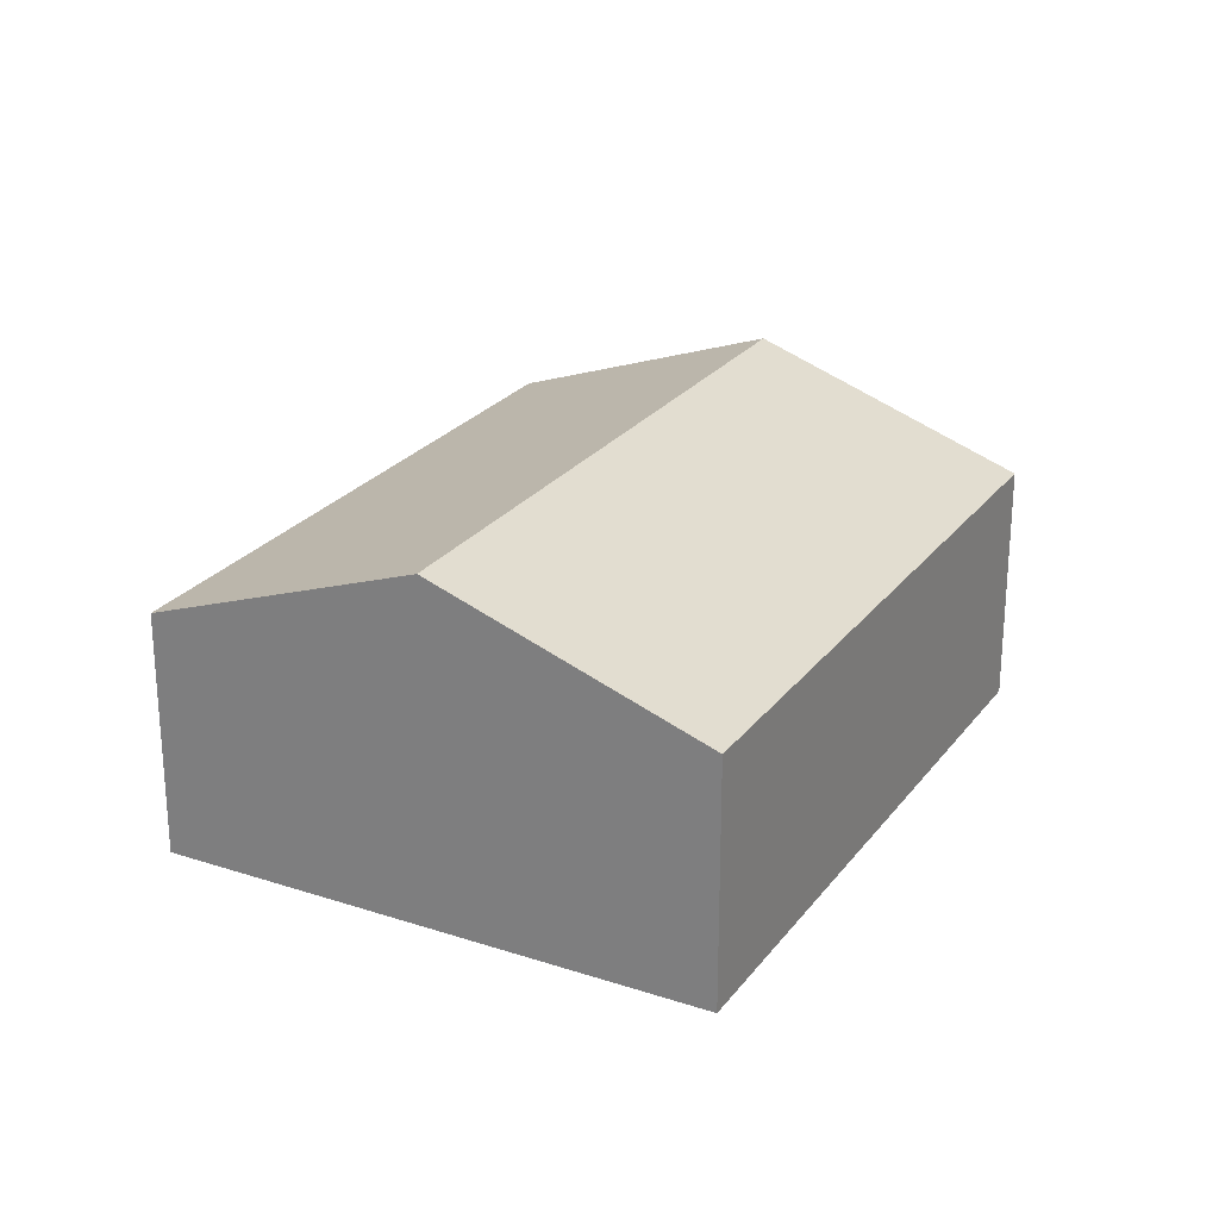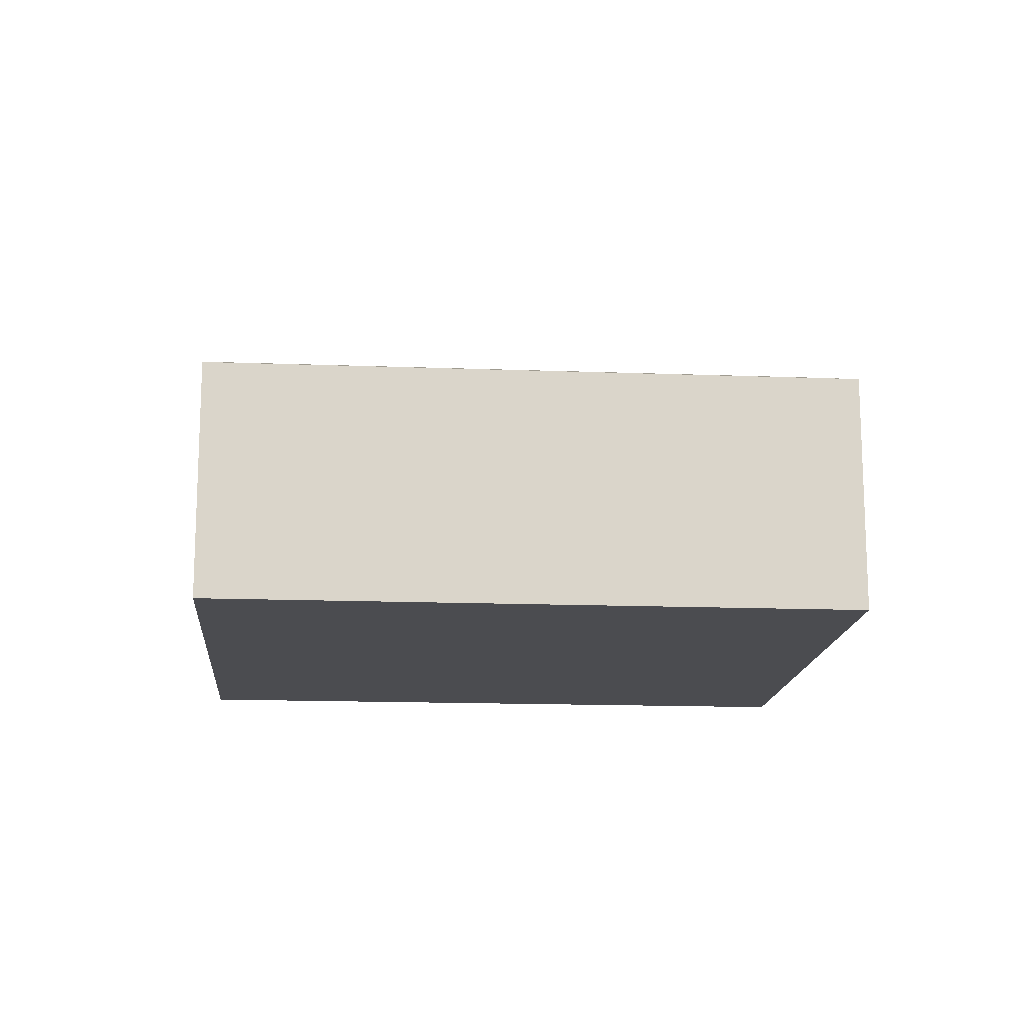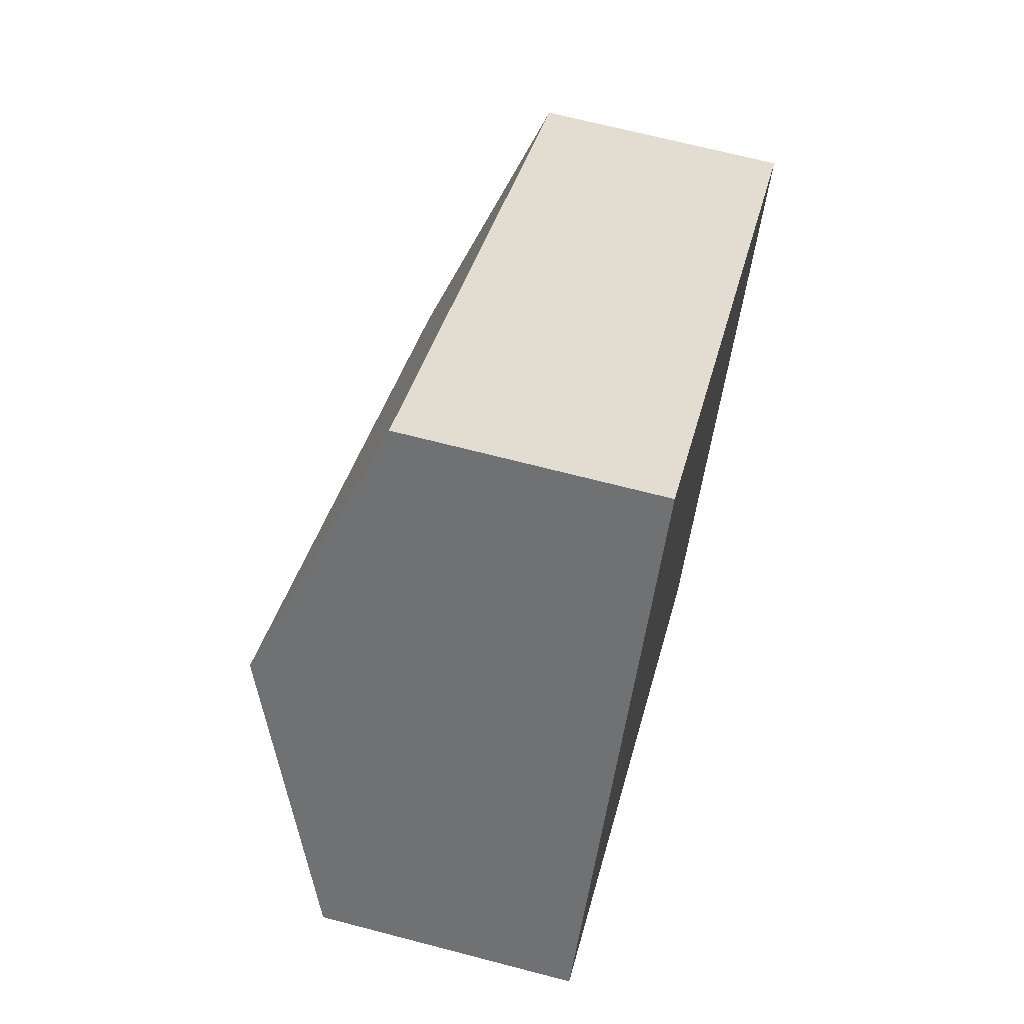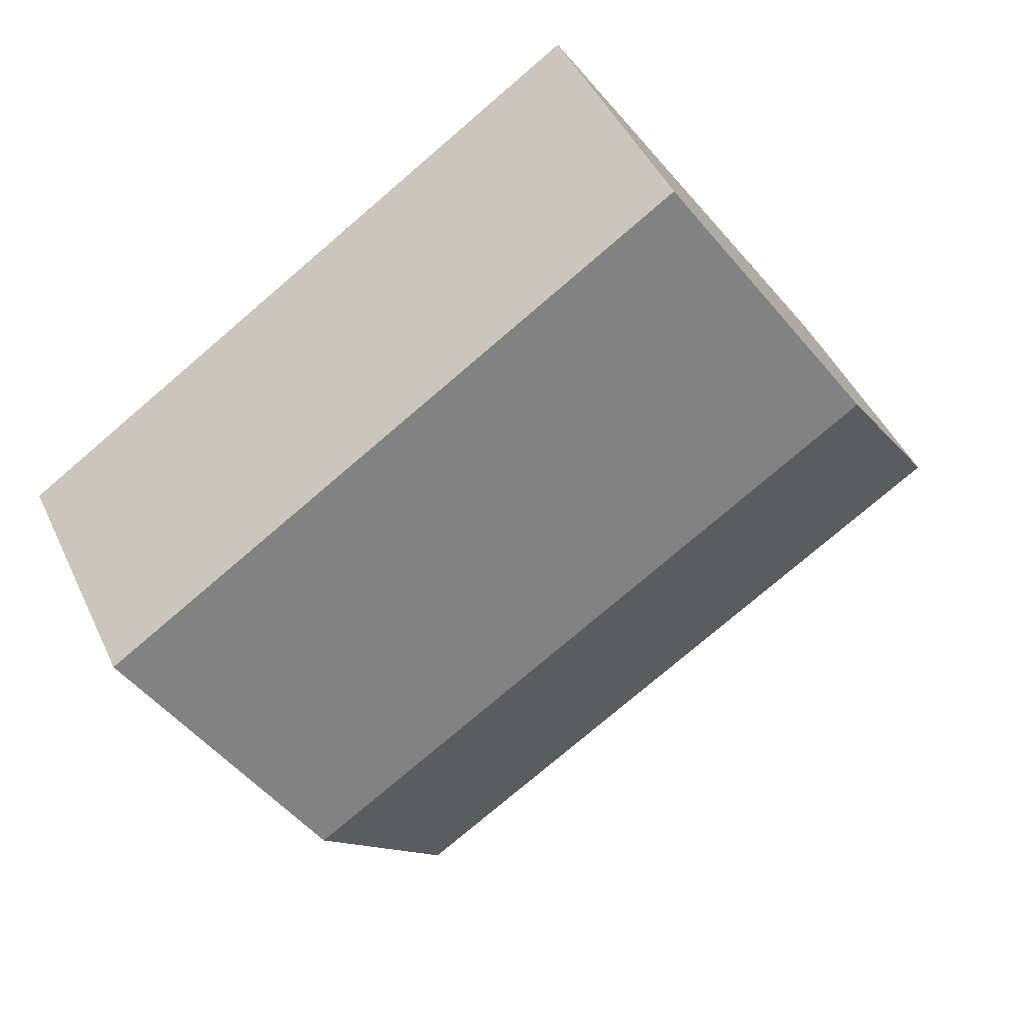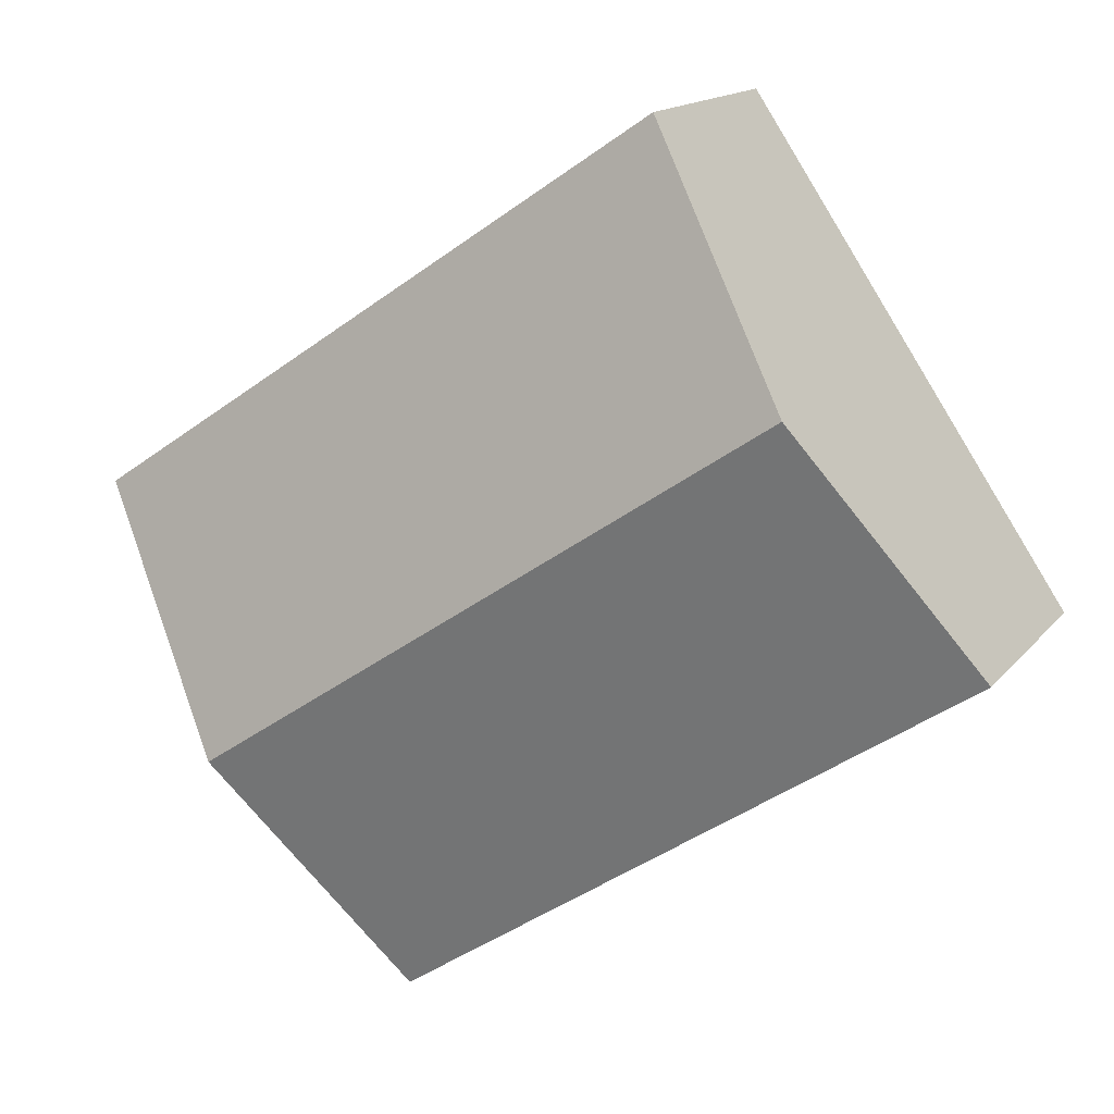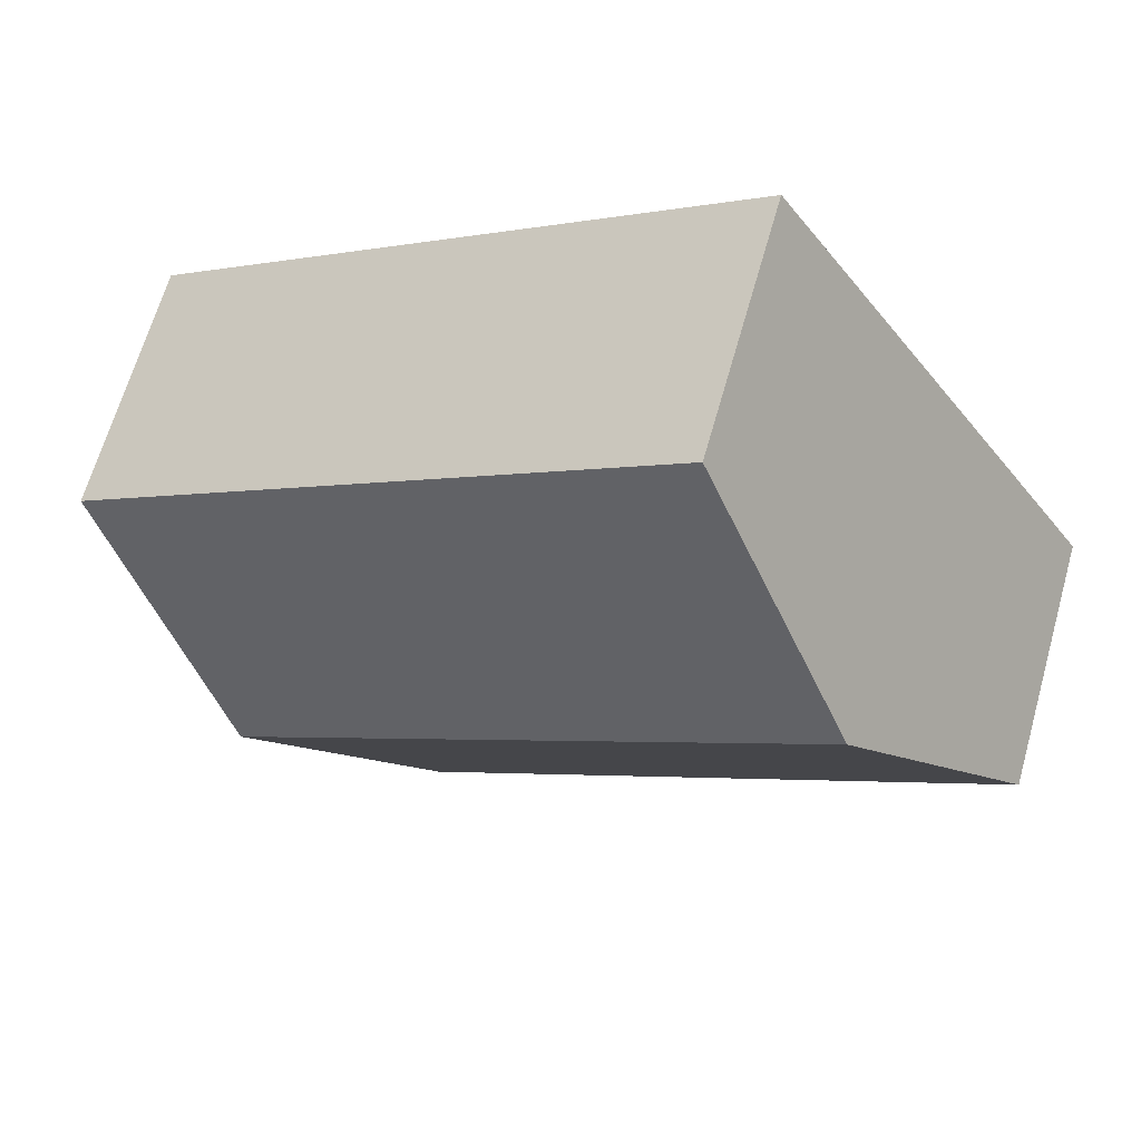
<metadata>
{"format":"obj","ext":"obj","renderer":"f3d","projection":"perspective","resolution":1024,"background":"white","views":[{"elev":25.0,"azim":152.0,"up":"+Y"},{"elev":-15.2,"azim":-150.7,"up":"+Y"},{"elev":67.5,"azim":-75.3,"up":"+Z"},{"elev":45.6,"azim":156.0,"up":"+Z"},{"elev":15.2,"azim":-155.1,"up":"+Z"},{"elev":65.3,"azim":-164.2,"up":"+Z"}]}
</metadata>
<code>
v  13.48 6.435 -2.685
v  5.894 4.602 8.777
v  16.44 4.602 1.696
v  2.947 6.435 4.388
v  10.52 4.602 -7.066
v  0.248 4.602 -0.166
v  0 4.602 2.818e-16
v  10.52 4.327e-16 -7.066
v  0.248 1.016e-17 -0.166
v  0 0 0
v  2.947 -2.687e-16 4.388
v  5.894 -5.374e-16 8.777
v  16.44 -1.039e-16 1.696
v  13.48 1.644e-16 -2.685
g defaultobject
f 1 2 3
f 2 1 4
f 5 4 1
f 4 5 6
f 4 6 7
f 8 6 5
f 6 8 9
f 6 9 7
f 7 9 10
f 10 4 7
f 4 10 2
f 2 10 11
f 2 11 12
f 12 3 2
f 3 12 13
f 1 8 5
f 8 1 3
f 8 3 14
f 14 3 13
f 9 11 10
f 11 9 8
f 11 8 12
f 12 8 14
f 12 14 13

</code>
